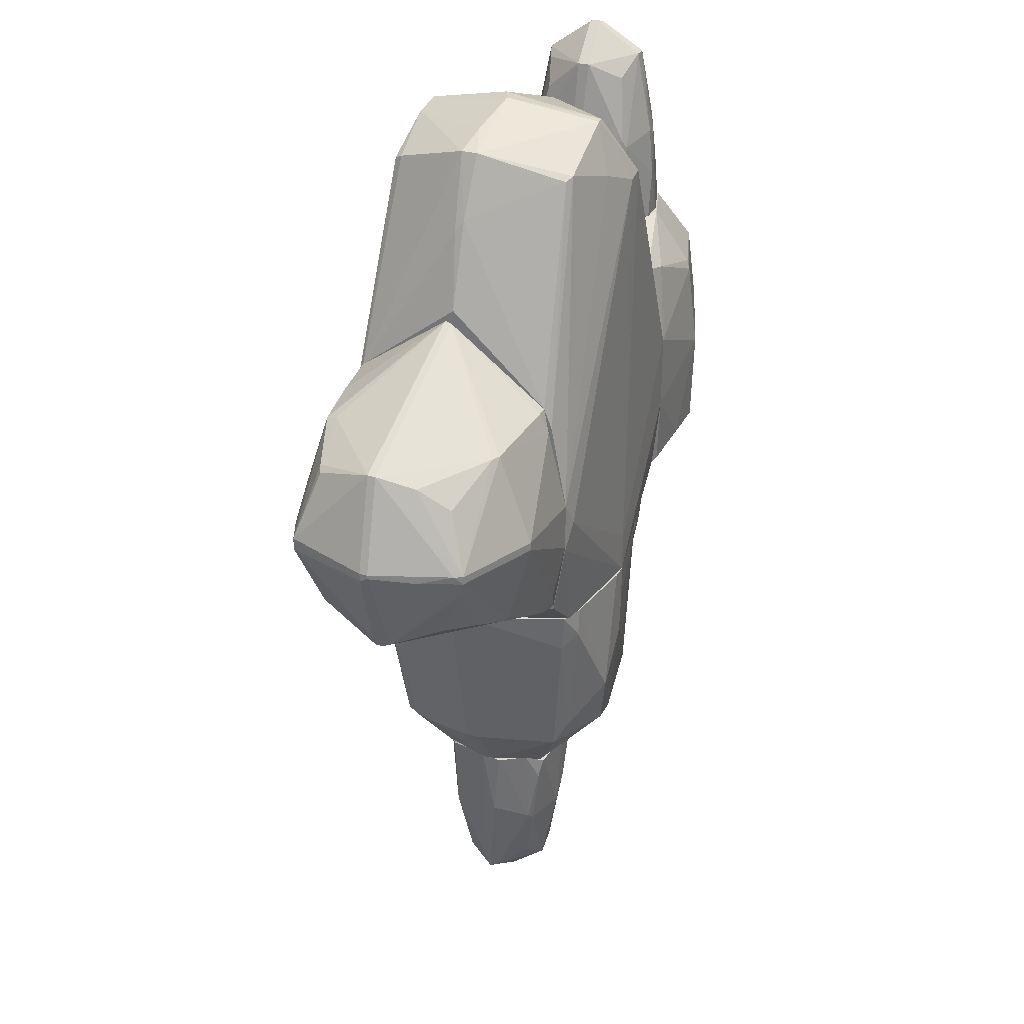
<metadata>
{"format":"obj","ext":"obj","renderer":"f3d","projection":"perspective","resolution":1024,"background":"white","views":[{"elev":30.0,"azim":112.7,"up":"+Y"}]}
</metadata>
<code>
o convex_0
v -1.828 1.571 -0.5703
v -1.695 1.705 0.6317
v -1.728 1.705 0.6317
v -1.762 3.307 -0.036
v -1.161 1.571 -0.06941
v -2.296 1.571 0.06389
v -1.328 3.04 -0.06941
v -2.129 3.107 0.06389
v -1.595 2.973 0.3979
v -1.261 1.571 0.4646
v -1.695 3.073 -0.4033
v -2.162 1.972 -0.4366
v -1.294 1.638 -0.4366
v -2.095 2.306 0.4646
v -2.162 1.571 0.4646
v -1.762 3.04 0.4313
v -1.328 2.339 0.4313
v -1.328 2.373 -0.4033
v -2.062 2.906 -0.2698
v -1.194 2.306 0.03071
v -1.695 2.373 -0.5368
v -2.262 2.306 0.06389
v -2.162 1.571 -0.47
v -1.795 3.073 -0.4033
v -1.328 3.04 0.03071
v -1.695 2.373 0.5648
v -1.695 3.307 0.06389
v -1.628 1.571 -0.5703
v -2.129 2.373 -0.4033
v -1.328 1.571 0.5314
v -2.029 2.84 0.3645
v -2.296 1.671 -0.06941
v -1.795 2.306 -0.5368
v -1.161 1.605 0.1641
v -1.762 1.571 0.6317
v -1.461 2.906 -0.3365
v -2.162 2.373 -0.3365
v -2.129 2.306 0.4313
v -1.194 2.306 -0.036
v -1.395 2.773 0.3312
v -1.361 2.306 -0.4366
v -1.795 2.306 0.5648
v -2.162 2.94 -0.002588
v -1.261 1.571 -0.3699
v -1.695 3.04 0.4313
v -2.262 2.306 -0.002588
v -1.695 3.307 -0.036
v -2.162 1.738 0.4646
v -1.294 2.005 0.4646
v -1.294 2.072 -0.4033
v -1.762 3.307 0.06389
v -2.129 3.107 0.03071
v -1.695 1.972 -0.5703
f 41 28 53
f 1 5 6
f 6 5 10
f 6 10 15
f 1 6 23
f 4 11 24
f 11 21 24
f 20 7 25
f 17 20 25
f 3 2 26
f 25 7 27
f 5 1 28
f 19 24 29
f 15 10 30
f 26 2 30
f 16 8 31
f 14 16 31
f 6 22 32
f 23 6 32
f 12 23 32
f 1 23 33
f 23 12 33
f 24 21 33
f 12 29 33
f 29 24 33
f 10 5 34
f 2 3 35
f 30 2 35
f 15 30 35
f 11 7 36
f 7 18 36
f 19 29 37
f 29 12 37
f 12 32 37
f 8 22 38
f 31 8 38
f 14 31 38
f 18 7 39
f 7 20 39
f 34 5 39
f 20 34 39
f 9 17 40
f 25 9 40
f 17 25 40
f 21 11 41
f 13 28 41
f 11 36 41
f 36 18 41
f 16 14 42
f 3 26 42
f 26 16 42
f 35 3 42
f 14 35 42
f 22 8 43
f 19 37 43
f 5 28 44
f 28 13 44
f 17 9 45
f 9 25 45
f 16 26 45
f 26 17 45
f 27 16 45
f 25 27 45
f 32 22 46
f 37 32 46
f 22 43 46
f 43 37 46
f 11 4 47
f 7 11 47
f 4 27 47
f 27 7 47
f 6 15 48
f 22 6 48
f 35 14 48
f 15 35 48
f 14 38 48
f 38 22 48
f 20 17 49
f 17 26 49
f 30 10 49
f 26 30 49
f 10 34 49
f 34 20 49
f 39 5 50
f 18 39 50
f 13 41 50
f 41 18 50
f 44 13 50
f 5 44 50
f 4 8 51
f 8 16 51
f 27 4 51
f 16 27 51
f 8 4 52
f 4 24 52
f 24 19 52
f 43 8 52
f 19 43 52
f 28 1 53
f 1 33 53
f 33 21 53
f 21 41 53
o convex_1
v 1.511 -0.165 -1.004
v 2.312 0.4021 0.9989
v 1.978 0.4021 0.9989
v 1.544 1.738 -0.00268
v 3.046 0.3357 -0.6702
v 1.511 -0.766 0.8652
v 3.046 -0.4654 -0.03582
v 3.013 1.07 0.06399
v 1.544 -0.7994 -0.8706
v 1.511 1.104 -0.8037
v 1.511 1.204 0.8319
v 3.046 0.269 0.7317
v 1.511 -1.067 -0.00268
v 2.278 1.037 -0.7368
v 2.312 1.103 0.7652
v 2.278 0.3025 -1.004
v 3.28 0.3357 0.03046
v 2.612 -0.3652 -0.6702
v 2.312 -0.4654 0.7652
v 1.511 -0.03134 0.9989
v 2.912 0.9698 -0.3029
v 2.879 -0.265 0.5648
v 2.846 0.9031 0.5648
v 3.013 0.269 -0.737
v 2.278 -0.4654 -0.8037
v 3.046 -0.4654 0.03046
v 1.511 1.738 0.06399
v 2.278 0.2358 0.9989
v 1.511 0.236 -1.004
v 3.046 0.3689 0.7317
v 2.846 0.8029 -0.57
v 1.511 -0.766 -0.9041
v 1.544 -1.067 -0.00268
v 2.879 -0.2984 -0.5031
v 3.013 1.07 -0.00268
v 1.544 -0.766 0.8652
v 1.511 0.3357 0.9989
v 1.577 0.9366 -0.8706
v 3.28 0.3025 -0.03582
v 2.278 0.2358 -1.004
v 3.013 0.3357 -0.737
v 1.544 1.738 0.06399
v 1.544 -0.8662 -0.7035
v 1.677 0.9698 0.8987
v 1.711 -0.7325 -0.8706
v 2.345 1.037 -0.7035
v 3.046 -0.4319 -0.1027
v 3.28 0.269 0.03046
v 1.911 1.17 0.7983
v 1.611 1.104 -0.8037
v 2.645 0.3025 0.8987
v 1.544 -1.067 -0.03582
v 1.611 -0.599 -0.9372
v 1.577 -0.4654 0.9321
v 2.345 1.137 0.665
v 3.079 -0.3986 0.03046
v 2.345 -0.4654 -0.7704
v 2.812 0.3689 0.8319
v 2.779 0.9364 0.5979
v 3.28 0.3357 -0.03582
v 2.979 0.1358 -0.7035
v 3.146 0.269 -0.4031
f 113 92 115
f 54 59 63
f 63 59 64
f 59 54 66
f 55 56 73
f 64 59 73
f 65 72 75
f 75 72 79
f 57 63 80
f 63 64 80
f 55 73 81
f 54 63 82
f 69 54 82
f 70 61 83
f 65 70 83
f 61 76 83
f 66 54 85
f 59 66 86
f 60 79 86
f 57 61 88
f 61 70 88
f 79 72 89
f 72 81 89
f 59 86 89
f 86 79 89
f 73 56 90
f 64 73 90
f 67 69 91
f 82 63 91
f 69 82 91
f 54 69 93
f 69 77 93
f 77 78 93
f 69 67 94
f 58 77 94
f 77 69 94
f 84 74 94
f 88 58 94
f 74 88 94
f 61 57 95
f 57 80 95
f 80 64 95
f 66 85 96
f 85 62 96
f 56 55 97
f 55 68 97
f 90 56 97
f 64 90 97
f 62 85 98
f 60 96 98
f 96 62 98
f 67 57 99
f 74 84 99
f 57 88 99
f 88 74 99
f 94 67 99
f 84 94 99
f 71 87 100
f 70 65 101
f 92 70 101
f 68 95 102
f 95 64 102
f 97 68 102
f 64 97 102
f 63 57 103
f 57 67 103
f 91 63 103
f 67 91 103
f 72 65 104
f 55 81 104
f 81 72 104
f 60 86 105
f 86 66 105
f 96 60 105
f 66 96 105
f 85 54 106
f 54 93 106
f 93 78 106
f 78 98 106
f 98 85 106
f 73 59 107
f 81 73 107
f 59 89 107
f 89 81 107
f 61 95 108
f 95 68 108
f 65 75 109
f 79 60 109
f 75 79 109
f 100 92 109
f 60 100 109
f 101 65 109
f 92 101 109
f 60 98 110
f 98 78 110
f 71 100 110
f 100 60 110
f 68 55 111
f 65 83 111
f 83 68 111
f 104 65 111
f 55 104 111
f 76 61 112
f 68 83 112
f 83 76 112
f 61 108 112
f 108 68 112
f 58 88 113
f 88 70 113
f 70 92 113
f 78 77 114
f 87 71 114
f 100 87 114
f 77 100 114
f 71 110 114
f 110 78 114
f 77 58 115
f 100 77 115
f 92 100 115
f 58 113 115
o convex_2
v -1.628 -1 -0.637
v -1.662 -0.933 0.6317
v -1.862 -0.933 0.6317
v -1.628 -2.702 0.03048
v -2.296 -0.933 -0.06937
v -1.094 -0.933 0.03048
v -2.062 -2.502 -0.1028
v -1.394 -2.268 -0.3365
v -1.394 -2.268 0.2976
v -2.095 -1.834 0.3978
v -2.062 -1.768 -0.4366
v -1.194 -0.933 -0.5034
v -1.728 -2.502 0.3644
v -1.628 -2.368 -0.4366
v -1.261 -2.368 -0.03596
v -1.261 -0.9666 0.4646
v -2.229 -0.9666 0.498
v -2.129 -0.933 -0.47
v -2.229 -1.735 -0.03596
v -1.328 -1.768 0.3978
v -1.228 -1.668 -0.4033
v -1.161 -1.768 0.03048
v -1.762 -1.768 0.5313
v -2.062 -2.502 -0.002679
v -1.662 -2.702 -0.1028
v -1.294 -2.469 0.03048
v -1.762 -2.402 -0.4033
v -1.628 -1.801 -0.5368
v -1.662 -2.502 0.3644
v -1.094 -0.9666 -0.1028
v -1.695 -0.933 -0.637
v -1.995 -2.335 0.2642
v -2.296 -0.933 0.1641
v -2.129 -1.801 0.3644
v -1.995 -2.302 -0.3031
v -1.595 -2.435 -0.4033
v -1.328 -2.502 -0.03596
v -2.095 -1.701 -0.4033
v -1.695 -1.735 0.5313
v -1.728 -1.735 -0.5368
v -1.728 -2.702 -0.002679
v -1.161 -1.735 -0.06937
v -1.561 -1.701 -0.5368
v -2.229 -1.735 -0.002679
v -1.394 -0.933 0.5313
v -2.095 -1.334 -0.47
v -2.162 -0.9666 0.5313
v -1.161 -1.701 0.06389
v -1.261 -2.368 0.03048
f 137 163 164
f 118 117 120
f 120 117 121
f 120 121 127
f 120 127 133
f 130 123 136
f 117 118 138
f 125 128 138
f 134 122 139
f 140 122 142
f 128 119 144
f 124 135 144
f 138 128 144
f 119 141 144
f 141 124 144
f 127 121 145
f 136 127 145
f 121 137 145
f 127 116 146
f 133 127 146
f 128 125 147
f 139 128 147
f 118 120 148
f 132 118 148
f 120 134 148
f 125 132 149
f 147 125 149
f 139 147 149
f 122 126 150
f 142 122 150
f 126 142 150
f 136 123 151
f 129 136 151
f 142 129 151
f 140 142 151
f 123 130 152
f 119 140 152
f 141 119 152
f 130 141 152
f 151 123 152
f 140 151 152
f 126 122 153
f 120 133 153
f 122 134 153
f 134 120 153
f 135 117 154
f 117 138 154
f 144 135 154
f 138 144 154
f 142 126 155
f 129 142 155
f 116 143 155
f 143 129 155
f 146 116 155
f 126 146 155
f 119 128 156
f 139 122 156
f 128 139 156
f 122 140 156
f 140 119 156
f 130 136 157
f 137 130 157
f 136 145 157
f 145 137 157
f 116 127 158
f 127 136 158
f 136 129 158
f 143 116 158
f 129 143 158
f 134 139 159
f 132 148 159
f 148 134 159
f 149 132 159
f 139 149 159
f 121 117 160
f 131 121 160
f 117 135 160
f 135 131 160
f 146 126 161
f 133 146 161
f 126 153 161
f 153 133 161
f 118 132 162
f 132 125 162
f 138 118 162
f 125 138 162
f 121 131 163
f 131 135 163
f 137 121 163
f 135 124 164
f 130 137 164
f 124 141 164
f 141 130 164
f 163 135 164
o convex_3
v -2.363 0.2359 -0.8371
v -0.8936 0.7695 0.9989
v -0.9939 0.7695 0.9989
v -1.695 -0.933 0.665
v -0.8936 -0.5656 -0.9374
v -0.8936 1.371 -0.8371
v -2.463 1.104 0.6648
v -2.363 -0.8994 -0.03572
v -2.196 1.571 -0.4699
v -0.8936 1.404 0.8987
v -0.8936 -0.6323 0.8317
v -2.429 -0.4656 0.7316
v -2.73 0.6026 -0.03572
v -2.429 -0.4656 -0.7703
v -1.194 -0.933 -0.5365
v -1.762 0.3357 -1.038
v -1.762 0.2023 0.9989
v -2.463 1.104 -0.7036
v -1.795 1.571 0.6313
v -2.663 -0.4656 -0.003026
v -1.161 1.571 -0.06941
v -1.728 1.104 0.9652
v -1.862 -0.933 -0.6035
v -2.696 1.104 -0.003026
v -1.795 -0.4656 -1.004
v -1.762 -0.4989 0.9319
v -2.196 1.571 0.3977
v -0.8936 0.7028 -1.004
v -1.795 1.036 -0.9374
v -0.8936 -0.8328 -0.002827
v -2.229 -0.933 0.5312
v -2.496 0.5026 0.7316
v -1.261 -0.933 0.4978
v -2.529 0.269 -0.7036
v -1.762 1.571 -0.6035
v -0.8936 0.3354 0.9989
v -2.73 0.3023 0.06396
v -2.129 -0.933 -0.5034
v -0.8936 0.06875 -1.004
v -1.261 1.571 0.5312
v -2.296 1.571 0.09745
v -2.73 0.2023 -0.06921
v -2.463 0.4021 0.7651
v -1.294 1.571 -0.4366
v -1.695 -0.7658 -0.8038
v -0.8936 -0.5989 0.8652
v -2.296 1.104 0.7651
v -0.9939 1.371 0.9319
v -2.463 -0.432 0.6983
v -2.496 0.5026 -0.7703
v -1.394 -0.4656 -1.004
v -1.528 -0.933 -0.637
v -2.663 -0.4656 -0.06921
v -1.161 1.304 -0.8706
v -1.061 -0.933 -0.003026
v -1.695 -0.2984 0.9652
v -1.762 0.469 0.9989
v -1.762 -0.7994 0.7651
v -2.696 1.104 -0.03572
v -2.162 1.537 0.498
v -1.828 1.104 -0.9041
v -0.927 -0.532 -0.9707
v -2.496 0.169 0.7316
v -2.296 1.571 -0.1362
f 223 205 228
f 166 169 170
f 166 170 174
f 169 166 175
f 166 167 181
f 174 170 185
f 173 183 185
f 167 166 186
f 179 168 187
f 178 165 189
f 165 180 189
f 181 176 190
f 183 173 191
f 188 171 191
f 170 169 192
f 192 180 193
f 169 175 194
f 179 169 194
f 184 172 195
f 187 168 195
f 171 188 196
f 175 168 197
f 168 179 197
f 194 175 197
f 173 185 199
f 175 166 200
f 166 181 200
f 188 177 201
f 196 188 201
f 172 178 202
f 195 172 202
f 187 195 202
f 192 169 203
f 180 192 203
f 183 174 204
f 174 185 204
f 185 183 204
f 191 173 205
f 188 191 205
f 177 198 206
f 184 201 206
f 201 177 206
f 176 181 207
f 185 170 208
f 170 199 208
f 199 185 208
f 178 189 209
f 202 178 209
f 187 202 209
f 168 175 210
f 175 200 210
f 186 183 211
f 171 196 211
f 207 186 211
f 196 207 211
f 166 174 212
f 174 183 212
f 186 166 212
f 183 186 212
f 184 195 213
f 195 176 213
f 201 184 213
f 165 178 214
f 180 165 214
f 182 193 214
f 193 180 214
f 178 198 214
f 198 177 214
f 189 180 215
f 180 203 215
f 169 179 216
f 179 187 216
f 209 169 216
f 187 209 216
f 178 172 217
f 172 184 217
f 198 178 217
f 184 206 217
f 206 198 217
f 170 192 218
f 192 193 218
f 199 170 218
f 179 194 219
f 197 179 219
f 194 197 219
f 181 190 220
f 200 181 220
f 190 210 220
f 210 200 220
f 181 167 221
f 167 186 221
f 207 181 221
f 186 207 221
f 190 176 222
f 176 195 222
f 195 168 222
f 168 210 222
f 210 190 222
f 173 182 223
f 177 188 223
f 188 205 223
f 214 177 223
f 182 214 223
f 183 191 224
f 191 171 224
f 211 183 224
f 171 211 224
f 182 173 225
f 193 182 225
f 173 199 225
f 218 193 225
f 199 218 225
f 203 169 226
f 169 209 226
f 209 189 226
f 189 215 226
f 215 203 226
f 196 201 227
f 176 207 227
f 207 196 227
f 213 176 227
f 201 213 227
f 205 173 228
f 173 223 228
o convex_4
v 0.9093 -3.003 0.03064
v -0.2592 -3.237 -0.03607
v -0.2258 -3.504 -0.06942
v 0.4083 -3.003 -0.5702
v 0.375 -4.706 0.03064
v 0.2083 -3.003 0.498
v 0.375 -4.439 -0.3698
v 0.3086 -4.505 0.3644
v 0.7423 -4.439 -0.03607
v 0.7423 -3.738 0.3644
v -0.1255 -3.003 -0.4365
v -0.0921 -4.439 -0.002712
v 0.7423 -3.237 -0.47
v -0.1255 -3.003 0.3979
v 0.7756 -3.003 0.3979
v -0.05881 -3.838 -0.3698
v -0.0921 -3.604 0.3644
v 0.3415 -3.471 0.498
v 0.2751 -3.504 -0.5367
v 0.8759 -3.638 -0.06942
v 0.7088 -3.771 -0.4032
v 0.6421 -4.338 0.2643
v 0.809 -3.003 -0.3698
v 0.007989 -4.271 0.2643
v 0.2083 -4.405 -0.3365
v -0.2592 -3.003 0.064
v 0.7423 -4.472 0.03064
v 0.2751 -4.706 -0.002712
v -0.2258 -3.604 0.03064
v 0.3415 -3.771 -0.5033
v 0.2083 -3.037 -0.5702
v 0.6088 -4.271 -0.303
v 0.3086 -3.838 0.4646
v -0.0253 -4.338 -0.2029
v -0.1255 -3.704 -0.303
v 0.4418 -3.17 0.498
v 0.8424 -3.771 0.064
v 0.9093 -3.037 -0.1361
v -0.1589 -3.037 -0.4032
v 0.809 -3.037 0.3644
v 0.375 -4.472 0.3644
v 0.2751 -4.271 -0.4032
v -0.0921 -4.439 -0.03607
v 0.7088 -3.07 -0.5033
v 0.7423 -3.738 -0.3698
v -0.0253 -3.17 0.4312
v -0.0253 -4.505 0.03064
v 0.4083 -3.738 0.4646
v 0.375 -4.672 -0.06942
v -0.05881 -3.738 0.3644
f 261 274 278
f 229 232 234
f 234 232 239
f 234 239 242
f 229 234 243
f 232 229 251
f 245 240 252
f 242 239 254
f 237 248 255
f 238 250 255
f 233 236 256
f 253 235 256
f 230 231 257
f 240 245 257
f 245 242 257
f 254 230 257
f 242 254 257
f 247 232 258
f 249 235 258
f 239 232 259
f 244 239 259
f 232 247 259
f 247 244 259
f 237 235 260
f 235 249 260
f 249 237 260
f 244 253 262
f 243 234 264
f 238 243 264
f 234 246 264
f 248 229 265
f 255 248 265
f 238 255 265
f 229 248 266
f 251 229 266
f 231 230 267
f 239 244 267
f 230 254 267
f 254 239 267
f 263 231 267
f 244 263 267
f 229 243 268
f 243 238 268
f 265 229 268
f 238 265 268
f 236 233 269
f 250 238 269
f 233 255 269
f 255 250 269
f 261 236 269
f 244 247 270
f 235 253 270
f 253 244 270
f 247 258 270
f 258 235 270
f 253 256 271
f 257 231 271
f 240 257 271
f 244 262 271
f 262 253 271
f 231 263 271
f 263 244 271
f 241 249 272
f 232 251 272
f 251 241 272
f 258 232 272
f 249 258 272
f 248 237 273
f 249 241 273
f 237 249 273
f 241 251 273
f 266 248 273
f 251 266 273
f 234 242 274
f 242 245 274
f 246 234 274
f 261 246 274
f 236 252 275
f 252 240 275
f 256 236 275
f 240 271 275
f 271 256 275
f 246 261 276
f 238 264 276
f 264 246 276
f 269 238 276
f 261 269 276
f 235 237 277
f 255 233 277
f 237 255 277
f 233 256 277
f 256 235 277
f 252 236 278
f 245 252 278
f 236 261 278
f 274 245 278
o convex_5
v 0.5088 -1.734 1.032
v 0.2418 -1.401 -1.071
v 0.2418 -1.067 -1.071
v -0.7933 -1.1 0.3311
v -0.2592 -3.003 -0.1026
v 1.51 -1.067 0.06381
v 0.9759 -2.969 -0.1028
v -0.4259 -2.469 -0.8705
v -0.4259 -2.469 0.8318
v 1.043 -2.569 -0.7371
v 1.243 -1.067 0.8985
v 1.043 -2.569 0.6982
v -0.6597 -1.067 -0.8705
v 1.243 -1.067 -0.9039
v -0.5929 -1.067 0.7984
v -0.6931 -2.535 -0.0692
v 0.442 -2.602 -0.9708
v 0.3749 -3.003 0.5312
v 1.276 -2.535 -0.0692
v 0.3418 -3.003 -0.6035
v 0.442 -2.602 0.9321
v 0.6087 -2.101 -1.071
v 0.2084 -1.067 0.9988
v -0.7933 -1.1 -0.5701
v -0.1256 -3.003 0.3978
v 0.8091 -3.003 0.3976
v 0.7089 -2.101 0.9988
v 1.31 -1.133 0.8318
v 0.7757 -3.003 -0.5034
v -0.159 -3.003 -0.4365
v 1.176 -2.569 0.3644
v -0.4927 -2.469 0.7315
v 1.51 -1.1 -0.1028
v -0.7265 -2.368 -0.002902
v -0.8267 -1.067 0.03045
v 0.3086 -1.601 1.032
v -0.7599 -1.134 0.4978
v 0.3086 -2.602 0.9321
v 1.076 -1.3 -0.9708
v 0.2418 -2.602 -0.9708
v 1.276 -2.535 0.03045
v 0.008026 -1.935 -1.004
v 1.21 -1.401 -0.8705
v 0.5753 -1.067 0.9988
v -0.6931 -2.535 0.03045
v 1.076 -2.535 0.6982
v 0.3749 -1.067 -1.071
v -0.6597 -1.1 0.7315
v 0.2418 -3.003 -0.6035
v -0.2592 -3.003 0.06381
v -0.7933 -1.568 -0.2028
v -0.6931 -2.469 -0.1361
v 0.9425 -3.003 -0.002902
v 0.5753 -2.268 0.9988
v -0.326 -2.335 0.8651
v -0.6263 -2.502 0.2975
v 0.04142 -2.569 0.8985
v 1.109 -2.569 0.5981
v 1.109 -1.133 0.9318
v 0.9425 -2.402 -0.8372
v 0.2752 -1.701 -1.071
v -0.4593 -2.535 0.6982
v 1.043 -1.067 -0.9708
v 1.51 -1.1 0.06381
f 319 311 342
f 284 281 289
f 281 280 291
f 289 281 291
f 281 284 292
f 289 291 293
f 285 288 297
f 296 283 298
f 280 281 300
f 289 293 301
f 291 286 302
f 283 296 303
f 296 298 304
f 290 299 304
f 299 296 304
f 284 289 306
f 288 285 307
f 295 288 307
f 298 295 307
f 304 298 307
f 283 294 308
f 294 286 308
f 298 283 308
f 292 284 311
f 282 293 313
f 293 291 313
f 291 302 313
f 312 282 313
f 301 293 314
f 282 312 315
f 296 299 316
f 295 298 318
f 300 295 318
f 285 297 319
f 306 309 319
f 297 311 319
f 291 280 320
f 286 291 320
f 318 286 320
f 297 288 321
f 292 311 321
f 311 297 321
f 317 292 321
f 289 301 322
f 314 279 322
f 301 314 322
f 294 283 323
f 312 294 323
f 299 290 324
f 290 304 324
f 289 305 324
f 306 289 324
f 281 292 325
f 300 281 325
f 287 293 326
f 293 282 326
f 310 287 326
f 282 315 326
f 315 310 326
f 308 286 327
f 298 308 327
f 286 318 327
f 318 298 327
f 283 303 328
f 323 283 328
f 302 312 329
f 313 302 329
f 312 313 329
f 286 294 330
f 302 286 330
f 312 302 330
f 294 312 330
f 307 285 331
f 304 307 331
f 285 319 331
f 319 309 331
f 305 279 332
f 279 314 332
f 316 299 332
f 314 316 332
f 299 324 332
f 324 305 332
f 293 287 333
f 314 293 333
f 310 315 334
f 315 312 334
f 312 323 334
f 287 303 335
f 303 296 335
f 296 316 335
f 316 314 335
f 333 287 335
f 314 333 335
f 309 306 336
f 324 304 336
f 306 324 336
f 304 331 336
f 331 309 336
f 279 305 337
f 305 289 337
f 322 279 337
f 289 322 337
f 288 295 338
f 295 300 338
f 300 317 338
f 321 288 338
f 317 321 338
f 280 300 339
f 300 318 339
f 320 280 339
f 318 320 339
f 303 287 340
f 287 310 340
f 328 303 340
f 323 328 340
f 310 334 340
f 334 323 340
f 292 317 341
f 317 300 341
f 325 292 341
f 300 325 341
f 284 306 342
f 311 284 342
f 306 319 342
o convex_6
v 0.8091 3.14 0.06383
v -0.8935 -0.8656 -0.1361
v -0.7933 -1.067 -0.6034
v 1.51 -0.7989 0.8319
v 1.51 -0.1982 -1.004
v -0.8935 1.37 0.9321
v -0.05892 2.639 -1.004
v 1.51 1.136 0.8653
v -0.8935 0.7034 -1.004
v -0.6265 -1.067 0.7984
v -0.0921 2.639 1.032
v 1.21 -1.067 -0.9372
v -0.4928 3.006 -0.06919
v 0.9091 2.839 -0.737
v 0.5418 -1.066 0.9988
v 1.51 1.838 -0.002679
v 0.2418 -1.066 -1.071
v 0.8425 2.806 0.7984
v -0.8935 0.3359 0.9988
v 1.51 0.3027 0.9988
v -0.8935 1.404 -0.8372
v 0.2084 3.14 -0.7705
v 0.1416 3.106 0.7651
v 1.51 -1.066 -0.1361
v 1.51 0.9366 -0.8705
v 1.076 3.04 0.0973
v -0.8935 -0.5652 -0.9374
v 0.2418 2.139 1.066
v -0.5931 2.405 0.7649
v 0.2418 3.274 0.06404
v -0.8935 -0.5988 0.8651
v 1.41 0.03551 -1.038
v -0.7265 2.372 0.03058
v -0.5596 2.372 -0.7703
v 1.243 -1.066 0.8986
v 1.51 -0.7989 -0.9039
v 0.2084 -1.066 0.9988
v -0.6596 -1.067 -0.8705
v 0.4084 2.739 -0.9039
v -0.3592 2.873 0.5648
v -0.7933 -1.067 0.3644
v 1.076 3.04 -0.03573
v 1.51 -0.03119 0.9988
v -0.3258 2.873 -0.5701
v 1.51 0.2356 -1.004
v 0.7089 2.739 0.8653
v 1.51 1.104 -0.8038
v 0.2418 -0.7326 -1.071
v -0.8935 0.06908 -1.004
v 0.8425 2.873 -0.7705
v 0.07473 2.606 -1.004
v 0.2084 1.904 1.066
v -0.4928 3.006 0.03037
v -0.2257 2.439 1.032
v 0.375 3.274 -0.002679
v 0.3416 3.04 0.7986
v 1.276 2.539 -0.002679
v 1.51 1.203 0.8319
v 0.007905 2.405 1.066
v 0.2752 3.14 -0.7705
v -0.8935 0.8032 0.9988
v -0.8935 1.47 0.0973
v 0.8759 2.839 0.7317
v 1.31 2.438 0.06383
f 368 400 406
f 346 347 350
f 344 348 351
f 352 345 354
f 350 347 358
f 347 354 359
f 348 344 361
f 346 350 362
f 351 348 363
f 349 351 363
f 347 346 366
f 358 347 367
f 345 344 369
f 344 351 369
f 364 355 372
f 361 344 373
f 347 359 374
f 355 363 375
f 348 371 375
f 349 363 376
f 363 355 376
f 352 354 377
f 357 352 377
f 366 346 377
f 354 366 377
f 354 347 378
f 347 366 378
f 366 354 378
f 352 357 379
f 373 352 379
f 361 373 379
f 354 345 380
f 359 354 380
f 345 369 380
f 369 359 380
f 353 365 382
f 371 353 382
f 344 345 383
f 345 352 383
f 373 344 383
f 352 373 383
f 343 368 384
f 346 362 385
f 362 370 385
f 357 377 385
f 377 346 385
f 355 364 386
f 364 349 386
f 349 376 386
f 376 355 386
f 367 347 387
f 347 374 387
f 350 360 388
f 362 350 388
f 370 362 388
f 367 356 389
f 358 367 389
f 351 349 390
f 359 351 390
f 374 359 390
f 351 359 391
f 369 351 391
f 359 369 391
f 356 367 392
f 384 356 392
f 367 387 392
f 387 381 392
f 387 374 393
f 381 387 393
f 390 349 393
f 374 390 393
f 379 357 394
f 361 379 394
f 357 385 394
f 385 370 394
f 372 355 395
f 365 372 395
f 355 375 395
f 375 371 395
f 382 365 395
f 371 382 395
f 371 348 396
f 353 371 396
f 365 343 397
f 364 372 397
f 372 365 397
f 343 384 397
f 365 353 398
f 343 365 398
f 368 343 398
f 388 360 398
f 353 388 398
f 356 384 399
f 384 368 399
f 389 356 399
f 358 389 399
f 350 358 400
f 360 350 400
f 388 353 401
f 370 388 401
f 361 394 401
f 394 370 401
f 353 396 401
f 349 364 402
f 392 381 402
f 384 392 402
f 393 349 402
f 381 393 402
f 364 397 402
f 397 384 402
f 348 361 403
f 396 348 403
f 361 401 403
f 401 396 403
f 363 348 404
f 348 375 404
f 375 363 404
f 398 360 405
f 368 398 405
f 360 400 405
f 400 368 405
f 358 399 406
f 399 368 406
f 400 358 406

</code>
